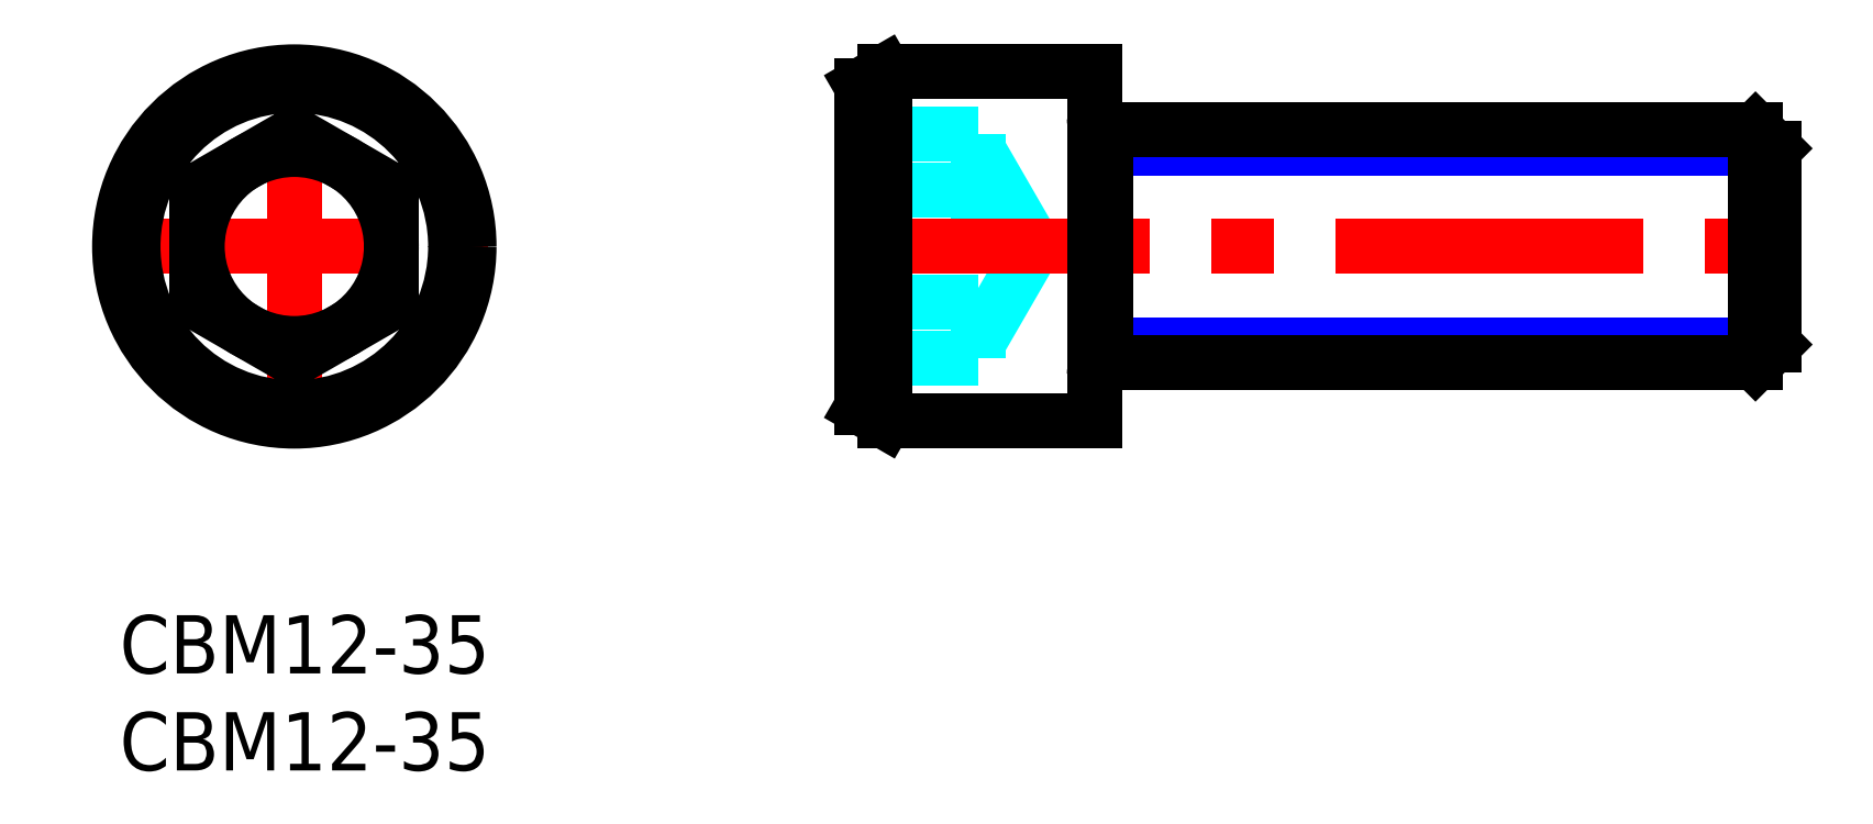
<metadata>
{"format":"dxf","ext":"dxf","renderer":"ezdxf+matplotlib","layout":"modelspace","background":"white","min_lineweight":24,"dpi":150}
</metadata>
<code>
0
SECTION
2
ENTITIES
0
INSERT
8
MSM_CONTINUOUS
2
*U9
10
0
20
0
30
0
0
INSERT
8
MSM_CONTINUOUS
2
*U10
10
0
20
0
30
0
0
LINE
8
MSM_CENTER
10
-1
20
19
30
0
11
19
21
19
31
0
0
LINE
8
MSM_CENTER
10
9
20
9
30
0
11
9
21
29
31
0
0
CIRCLE
8
MSM_CONTINUOUS
10
9
20
19
30
0
40
9
0
CIRCLE
8
MSM_CONTINUOUS
10
9
20
19
30
0
40
8.307
0
LINE
8
MSM_CONTINUOUS
10
9
20
13.23
30
0
11
4
21
16.11
31
0
0
LINE
8
MSM_CONTINUOUS
10
4
20
16.11
30
0
11
4
21
21.89
31
0
0
LINE
8
MSM_CONTINUOUS
10
4
20
21.89
30
0
11
9
21
24.77
31
0
0
LINE
8
MSM_CONTINUOUS
10
9
20
24.77
30
0
11
14
21
21.89
31
0
0
LINE
8
MSM_CONTINUOUS
10
14
20
21.89
30
0
11
14
21
16.11
31
0
0
LINE
8
MSM_CONTINUOUS
10
14
20
16.11
30
0
11
9
21
13.23
31
0
0
CIRCLE
8
MSM_CONTINUOUS
10
9
20
19
30
0
40
5
0
LINE
8
MSM_DASHED
10
44.21
20
24.77
30
0
11
38.21
21
24.77
31
0
0
LINE
8
MSM_DASHED
10
44.21
20
13.23
30
0
11
38.21
21
13.23
31
0
0
LINE
8
MSM_DASHED
10
44.21
20
24.77
30
0
11
44.21
21
13.23
31
0
0
LINE
8
MSM_DASHED
10
44.21
20
21.89
30
0
11
38.21
21
21.89
31
0
0
LINE
8
MSM_DASHED
10
47.1
20
19
30
0
11
44.21
21
24
31
0
0
LINE
8
MSM_DASHED
10
44.21
20
14
30
0
11
47.1
21
19
31
0
0
LINE
8
MSM_DASHED
10
44.21
20
16.11
30
0
11
38.21
21
16.11
31
0
0
LINE
8
MSM_CENTER
10
37.21
20
19
30
0
11
86.21
21
19
31
0
0
ARC
8
MSM_CONTINUOUS
10
50.81
20
12.4
30
0
40
0.6
50
90
51
180
0
ARC
8
MSM_CONTINUOUS
10
50.81
20
25.6
30
0
40
0.6
50
180
51
270
0
LINE
8
MSM_CONTINUOUS
10
38.21
20
10.69
30
0
11
39.41
21
10
31
0
0
LINE
8
MSM_CONTINUOUS
10
39.41
20
28
30
0
11
38.21
21
27.31
31
0
0
LINE
8
MSM_CONTINUOUS
10
38.21
20
27.31
30
0
11
38.21
21
10.69
31
0
0
LINE
8
MSM_CONTINUOUS
10
39.41
20
10
30
0
11
50.21
21
10
31
0
0
LINE
8
MSM_CONTINUOUS
10
50.21
20
28
30
0
11
39.41
21
28
31
0
0
LINE
8
MSM_CONTINUOUS
10
50.21
20
28
30
0
11
50.21
21
10
31
0
0
LINE
8
MSM_CONTINUOUS
10
39.41
20
28
30
0
11
39.41
21
10
31
0
0
LINE
8
MSM_NARROW
10
50.81
20
13.95
30
0
11
85.21
21
13.95
31
0
0
LINE
8
MSM_NARROW
10
50.81
20
24.05
30
0
11
85.21
21
24.05
31
0
0
LINE
8
MSM_CONTINUOUS
10
84.26
20
13
30
0
11
84.26
21
25
31
0
0
LINE
8
MSM_CONTINUOUS
10
85.21
20
24.05
30
0
11
84.26
21
25
31
0
0
LINE
8
MSM_CONTINUOUS
10
85.21
20
13.95
30
0
11
84.26
21
13
31
0
0
LINE
8
MSM_CONTINUOUS
10
50.81
20
25
30
0
11
50.81
21
13
31
0
0
LINE
8
MSM_CONTINUOUS
10
85.21
20
13.95
30
0
11
85.21
21
24.05
31
0
0
LINE
8
MSM_CONTINUOUS
10
50.81
20
13
30
0
11
84.26
21
13
31
0
0
LINE
8
MSM_CONTINUOUS
10
50.81
20
25
30
0
11
84.26
21
25
31
0
0
ENDSEC
0
EOF

</code>
